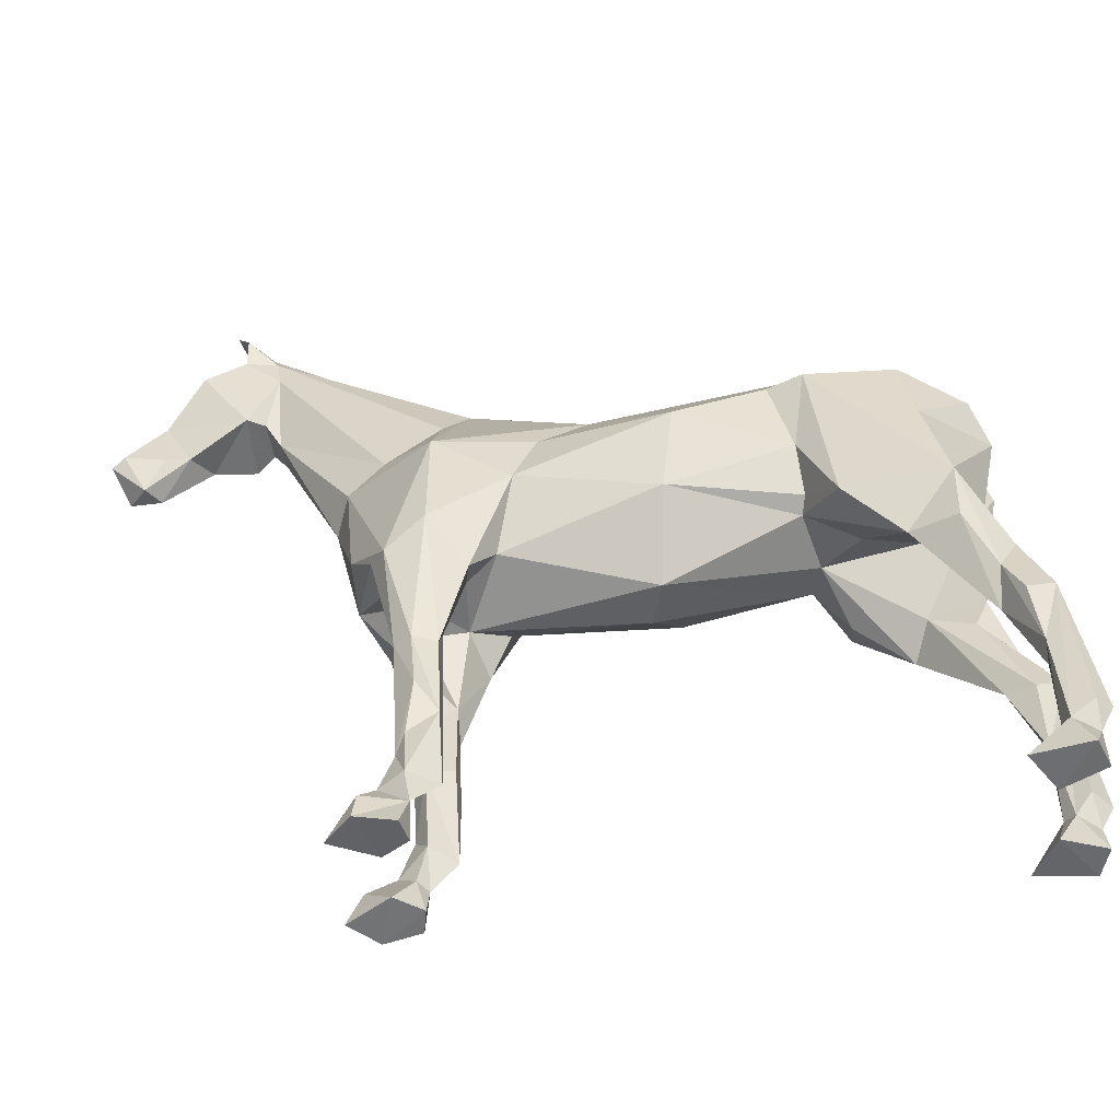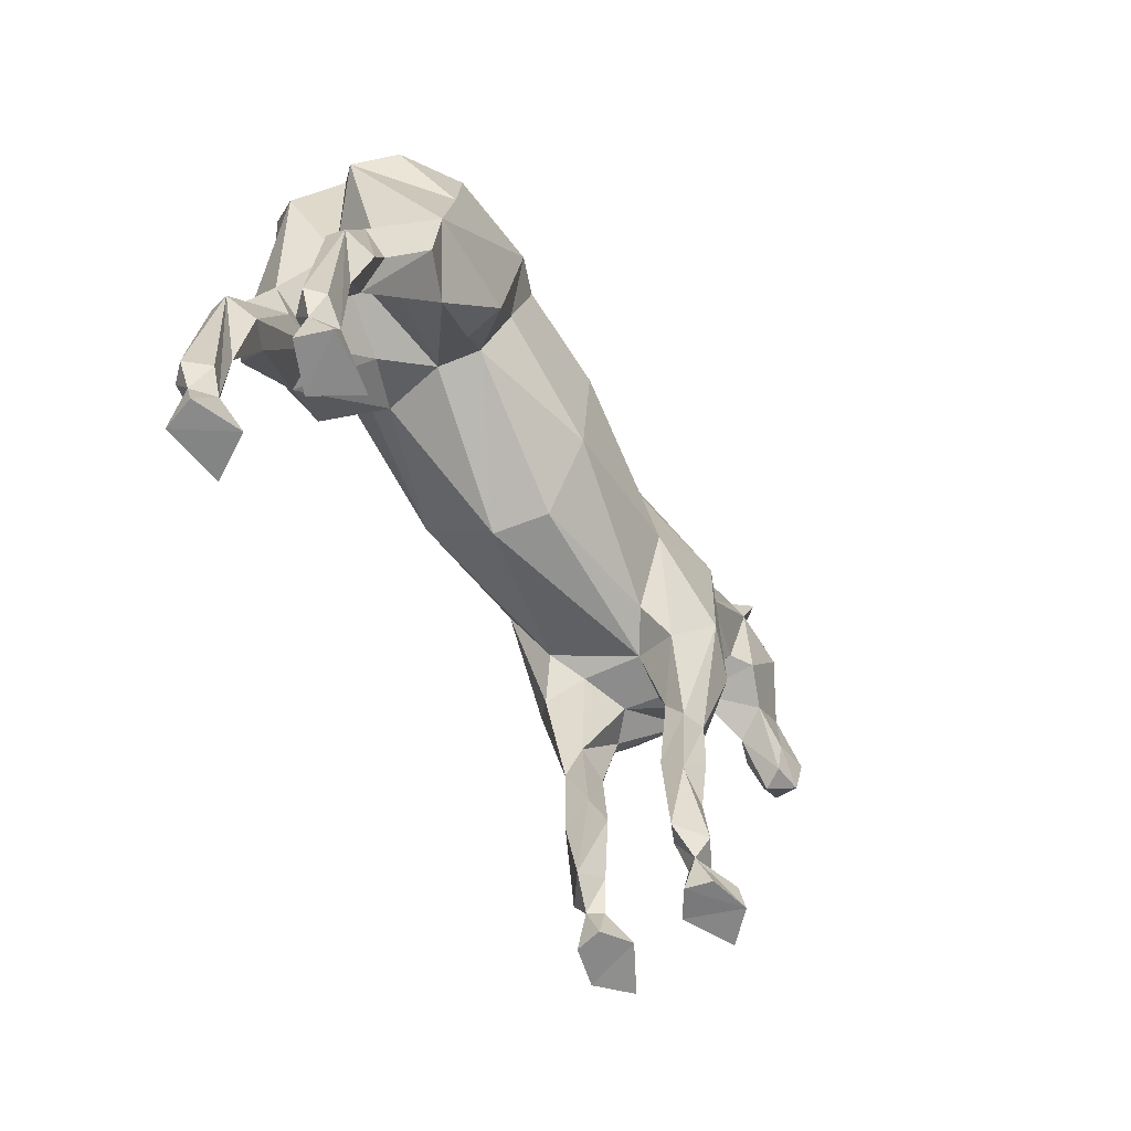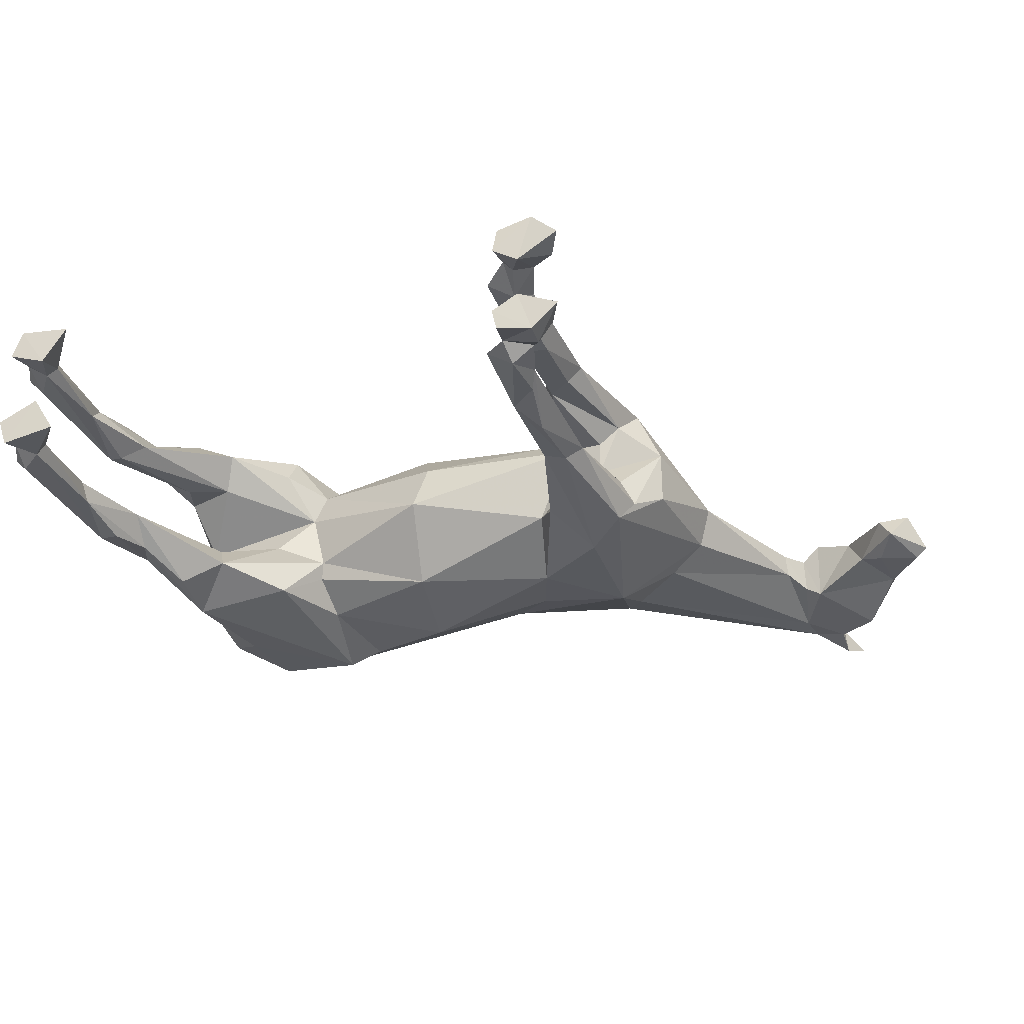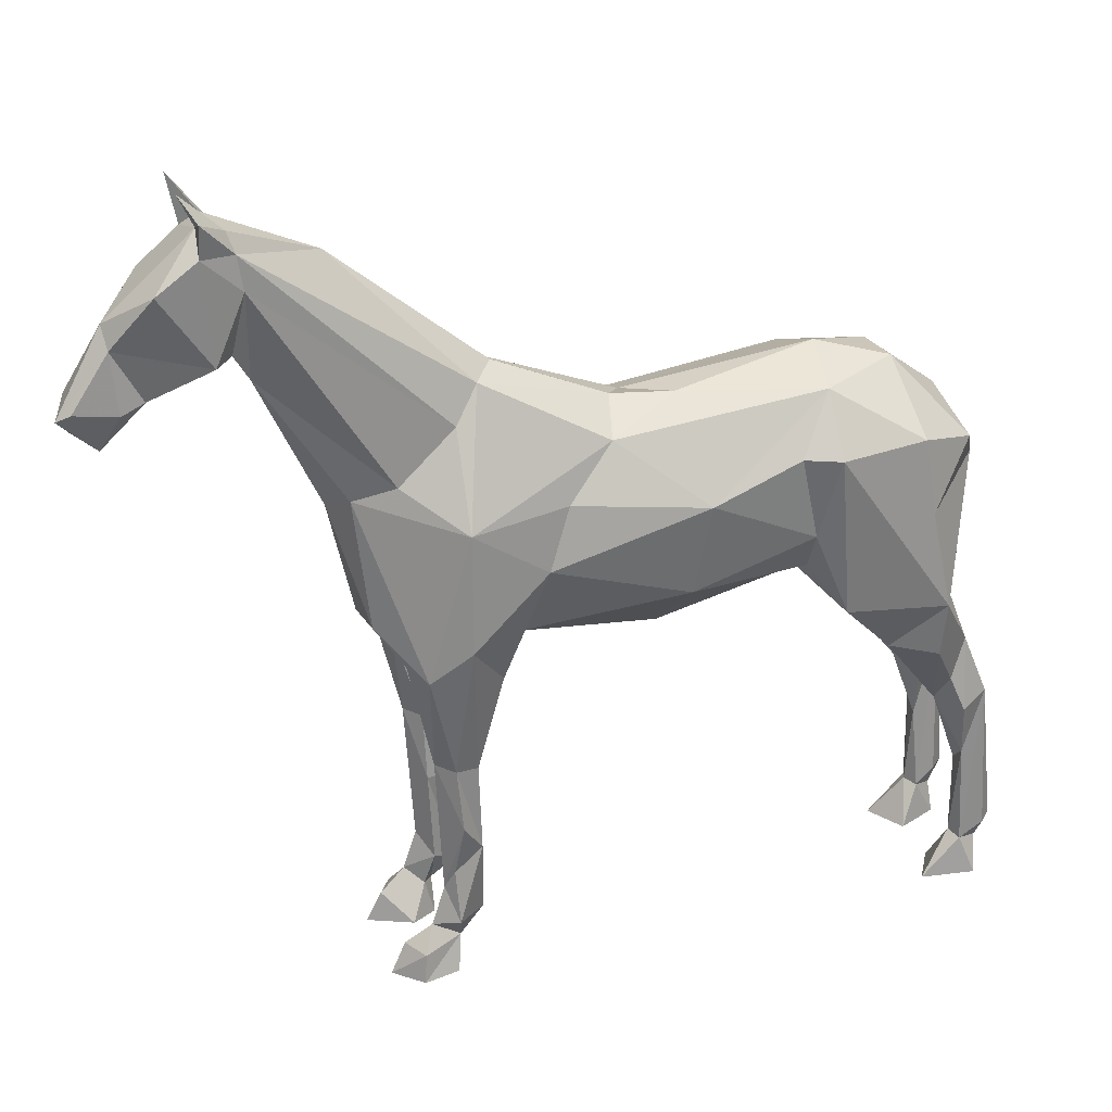
<metadata>
{"format":"obj","ext":"obj","renderer":"f3d","projection":"perspective","resolution":1024,"background":"white","views":[{"elev":-52.8,"azim":-172.4,"up":"+Y"},{"elev":-61.9,"azim":-58.2,"up":"+Y"},{"elev":-33.8,"azim":18.8,"up":"+Z"},{"elev":27.3,"azim":161.2,"up":"+Y"}]}
</metadata>
<code>
v 0.2529 0.137 0.05926
v 0.1144 -0.07534 -0.1547
v 0.3007 -0.05881 0.161
v 0.6685 0.1666 0.005033
v -0.67 -0.8702 -0.06955
v -0.6214 -0.9024 -0.09834
v -0.6338 -0.9097 -0.1249
v -0.7026 -0.8749 -0.1044
v 0.3692 -0.9219 -0.0985
v 0.763 0.4283 -0.0693
v 0.7621 0.4902 -0.08039
v -0.6396 -0.9107 -0.0777
v -0.6777 -0.878 -0.13
v -0.5585 -0.9854 -0.1252
v -0.6029 -0.987 -0.05132
v -0.6813 -0.9838 -0.08513
v -0.6623 -0.9843 -0.1407
v -0.6777 -0.9236 -0.1019
v -0.626 -0.7143 -0.1182
v -0.6257 -0.7433 -0.08777
v -0.5727 -0.601 -0.08968
v -0.6686 -0.5795 -0.09156
v -0.6624 -0.5839 -0.1219
v -0.6114 -0.609 -0.1418
v -0.6149 -0.4665 -0.1162
v -0.623 -0.6126 -0.06397
v -0.5812 -0.538 -0.1344
v -0.4431 -0.4388 -0.1425
v -0.4705 -0.395 -0.08203
v -0.5497 -0.4257 -0.07774
v -0.5288 -0.4514 -0.1802
v -0.5766 -0.3511 -0.09252
v -0.6225 -0.1063 -0.0609
v -0.5319 -0.3442 -0.1958
v -0.3412 -0.3362 -0.173
v -0.3751 -0.3074 -0.03886
v 0.7596 0.4712 -0.03444
v 0.4999 -0.9868 -0.08826
v 0.9016 0.1686 -0.03953
v 1.005 0.1705 -0.03122
v 0.2893 -0.3799 -0.1265
v 0.2481 -0.311 -0.092
v 0.3059 -0.3388 -0.05769
v -0.5893 -0.04931 -0.1165
v -0.5511 -0.2707 -0.001708
v 0.4614 -0.3332 -0.1156
v 0.5077 -0.2709 -0.07364
v 0.5112 -0.2843 0.02914
v 0.3796 -0.9876 -0.1211
v -0.279 -0.1812 -0.16
v -0.286 -0.2609 -0.111
v 0.3697 -0.9856 -0.07535
v 0.3155 -0.3425 0.0466
v 0.3586 -0.2929 -0.179
v -0.4579 0.09731 -0.04563
v 0.791 0.5376 -0.05955
v 0.7138 0.4644 -0.04449
v 0.9365 0.1049 -0.01921
v 0.98 0.184 -0.04445
v 0.839 0.3776 -0.07577
v 0.6922 0.3643 -0.06117
v 0.7019 0.4276 -0.05825
v 0.8568 0.1821 -0.02527
v -0.4931 -0.157 -0.1881
v -0.4718 -0.01353 -0.181
v -0.5698 0.01053 0.004737
v -0.3058 -0.02268 -0.1993
v -0.3074 0.08225 -0.1185
v -0.24 -0.02029 -0.1746
v -0.04775 -0.2519 -0.1593
v -0.2776 -0.2758 -0.07861
v -0.02855 -0.3674 -0.03153
v -0.07077 -0.07806 -0.1878
v -0.0561 0.07686 -0.03015
v -0.3268 0.1258 -0.000739
v 0.06241 0.08522 -0.02126
v 0.2738 0.1747 -0.01438
v 0.5503 0.3994 -0.00074
v 0.714 0.2485 -0.03784
v 0.7456 0.2391 -0.06247
v 0.9133 0.1161 0.02178
v 0.911 0.2802 -0.03241
v 0.916 0.3168 -0.00074
v 0.6798 0.1932 0.02413
v 0.5616 -0.06612 0.01413
v 0.5327 -0.03459 -0.05191
v 0.3587 -0.07019 -0.1764
v 0.2135 -0.1713 -0.1555
v 0.4316 -0.3513 -0.1553
v 0.3794 -0.5552 -0.1274
v 0.4132 -0.5457 -0.1039
v 0.3977 -0.8131 -0.09587
v 0.3807 -0.6784 -0.06215
v 0.3318 -0.6764 -0.06887
v 0.3708 -0.8537 -0.06329
v 0.3223 -0.8789 -0.08537
v 0.3882 -0.9176 -0.07627
v 0.4492 -0.9872 -0.1383
v 0.4446 -0.9332 -0.1304
v 0.4223 -0.8893 -0.09773
v 0.3754 -0.8795 -0.1242
v 0.3283 -0.7315 -0.1108
v 0.3842 -0.5493 -0.07202
v 0.3362 -0.506 -0.08187
v 0.4387 -0.3586 -0.0709
v 0.3912 -0.346 -0.02757
v 0.3353 -0.5609 -0.1153
v 0.4721 -0.9279 -0.08421
v 0.4188 -0.9817 -0.04327
v 0.3814 -0.776 -0.1121
v 0.3683 -0.6755 -0.1324
v 0.1737 -0.05764 -0.141
v 0.08464 0.03529 -0.1039
v 0.3116 0.1571 -0.06435
v 0.3568 0.09414 -0.09045
v 0.4601 -0.002855 -0.0915
v 0.6836 0.1967 -0.02411
v 0.7415 0.4746 0.03124
v -0.67 -0.8702 0.06807
v -0.6338 -0.9097 0.1234
v -0.7026 -0.8749 0.1029
v 0.3692 -0.9219 0.09703
v 0.7338 0.4137 0.06732
v 0.7621 0.4902 0.07891
v -0.6396 -0.9107 0.07622
v -0.6214 -0.9024 0.09686
v -0.6777 -0.878 0.1285
v -0.5585 -0.9854 0.1238
v -0.6029 -0.987 0.04984
v -0.6813 -0.9838 0.08365
v -0.6623 -0.9843 0.1392
v -0.6777 -0.9236 0.1005
v -0.626 -0.7143 0.1167
v -0.6257 -0.7433 0.08629
v -0.5727 -0.601 0.0882
v -0.6686 -0.5795 0.09008
v -0.6624 -0.5839 0.1204
v -0.6114 -0.609 0.1403
v -0.6149 -0.4665 0.1147
v -0.623 -0.6126 0.06249
v -0.5812 -0.538 0.1329
v -0.4431 -0.4388 0.141
v -0.4705 -0.395 0.08055
v -0.5497 -0.4257 0.07626
v -0.5288 -0.4514 0.1788
v -0.5766 -0.3511 0.09105
v -0.6225 -0.1063 0.05942
v -0.5319 -0.3442 0.1943
v -0.3431 -0.3092 0.1832
v -0.3426 -0.3499 0.1201
v 0.84 0.379 0.07376
v 0.7703 0.449 0.04939
v 0.4999 -0.9868 0.08678
v 0.9784 0.1892 0.04362
v 0.9016 0.1686 0.03805
v 0.9761 0.1232 0.02716
v 0.2481 -0.311 0.09052
v 0.2893 -0.3799 0.125
v -0.5814 -0.05651 0.1269
v 0.469 -0.3062 0.1258
v 0.3796 -0.9876 0.1196
v -0.279 -0.1812 0.1586
v -0.283 -0.2645 0.1034
v 0.3697 -0.9856 0.07387
v 0.4316 -0.3513 0.1538
v 0.3586 -0.2929 0.1775
v -0.4557 0.08981 0.0608
v 0.7875 0.5379 0.05723
v 0.7019 0.4276 0.05677
v 0.75 0.2417 0.06577
v -0.3018 -0.2832 0.03221
v -0.4931 -0.157 0.1866
v -0.4718 -0.01353 0.1795
v -0.3058 -0.02268 0.1978
v -0.3074 0.08225 0.117
v -0.24 -0.02029 0.1732
v -0.04775 -0.2519 0.1578
v -0.003224 -0.3494 0.06223
v -0.07076 -0.07806 0.1863
v 0.02225 0.06287 0.04367
v 0.3022 0.1671 0.05184
v 0.5742 0.2318 0.07548
v 0.7119 0.2517 0.03704
v 0.8254 0.2109 0.03557
v 0.911 0.2802 0.03093
v 0.3668 -0.0723 0.1753
v 0.2135 -0.1713 0.154
v 0.3794 -0.5552 0.1259
v 0.4132 -0.5457 0.1024
v 0.3842 -0.5493 0.07054
v 0.3977 -0.8131 0.09439
v 0.3807 -0.6784 0.06067
v 0.3318 -0.6764 0.06739
v 0.3223 -0.8789 0.08389
v 0.3708 -0.8537 0.06181
v 0.3882 -0.9176 0.07479
v 0.4492 -0.9872 0.1368
v 0.4446 -0.9332 0.1289
v 0.4223 -0.8893 0.09625
v 0.3754 -0.8795 0.1228
v 0.3283 -0.7315 0.1093
v 0.3362 -0.506 0.08039
v 0.4387 -0.3586 0.06942
v 0.3959 -0.3567 0.03733
v 0.3353 -0.5609 0.1138
v 0.3814 -0.776 0.1106
v 0.4721 -0.9279 0.08273
v 0.4188 -0.9817 0.04179
v 0.3683 -0.6755 0.1309
v 0.1737 -0.05764 0.1395
v 0.08464 0.03529 0.1024
v 0.3163 0.1406 0.07614
v 0.4601 -0.002855 0.09002
v 0.1729 0.119 0.04807
v 0.04804 0.07722 0.001963
v -0.001882 0.08068 -0.02609
v 0.0239 0.05323 -0.07208
v -0.02982 0.049 -0.1082
v 0.03214 -0.002997 -0.1323
v 0.1001 -0.06379 -0.1551
v 0.1744 -0.05969 -0.1412
v 0.1831 -0.05828 -0.1428
v 0.2948 -0.04561 -0.1595
v 0.3522 -0.03877 -0.1609
v 0.3583 -0.03286 -0.1569
v 0.4567 0.0003114 -0.09146
v 0.4675 0.008864 -0.09053
v 0.6847 0.218 -0.02881
v 0.6878 0.2039 -0.02601
v 0.6828 0.1959 -0.01316
v 0.6812 0.1945 0.006669
v 0.6938 0.2159 -0.001246
v 0.6998 0.2297 0.03217
v 0.6771 0.2467 0.04678
v 0.6758 0.3476 0.07029
v 0.6541 0.3543 0.06378
v 0.6354 0.3781 0.06011
v 0.3076 0.157 0.06109
v 0.2096 0.1124 0.06436
v 0.2205 0.09704 0.08702
v 0.292 -0.04378 0.156
v 0.6452 0.1174 0.0212
v 0.5104 -0.03422 0.05239
v 0.3668 -0.0723 0.1753
v 0.3668 -0.07231 0.1753
v 0.3668 -0.07232 0.1753
v 0.3668 -0.07232 0.1753
v 0.3667 -0.07231 0.1753
v 0.3667 -0.07229 0.1753
v 0.06865 -0.1238 -0.1719
v -0.0485 -0.2463 -0.1602
v -0.05917 -0.2484 -0.1593
v -0.06663 -0.2526 -0.1555
v -0.06916 -0.2541 -0.1518
v -0.1545 -0.321 -0.05535
v -0.1492 -0.3302 -0.003389
v -0.1858 -0.3038 0.05185
v -0.1984 -0.2902 0.09093
v -0.04511 -0.2577 0.1522
v -0.0362 -0.2542 0.1552
v -0.02757 -0.2457 0.1575
v 0.1326 -0.1448 0.1632
v 0.1988 -0.1294 0.1486
v 0.284 -0.06602 0.16
f 219 218 113
f 221 2 220
f 113 112 220
f 189 190 203
f 180 239 1
f 68 74 217
f 214 215 180
f 68 218 219
f 148 174 172
f 212 240 241
f 159 172 173
f 180 215 216
f 262 261 187
f 216 217 74
f 50 252 253
f 256 255 72
f 101 96 102
f 73 220 2
f 259 260 177
f 219 220 73
f 252 251 70
f 218 217 113
f 28 29 21
f 87 54 88
f 257 258 163
f 76 113 217
f 66 159 167
f 202 205 158
f 260 261 177
f 216 215 76
f 16 17 15
f 39 63 82
f 113 223 222
f 144 143 140
f 181 76 215
f 237 238 212
f 181 214 1
f 146 139 148
f 179 177 261
f 130 132 125
f 250 251 73
f 239 240 212
f 73 251 252
f 212 213 182
f 171 71 255
f 51 253 254
f 212 238 1
f 254 255 71
f 171 256 257
f 163 258 259
f 60 80 10
f 257 256 72
f 179 262 263
f 254 253 70
f 263 264 210
f 11 57 56
f 166 247 248
f 7 13 23
f 20 21 26
f 3 264 249
f 263 262 187
f 62 61 115
f 157 187 261
f 228 227 61
f 123 235 234
f 88 70 251
f 157 260 259
f 63 58 81
f 259 258 178
f 19 21 20
f 48 160 203
f 178 258 257
f 72 255 254
f 45 36 171
f 253 252 70
f 222 223 87
f 44 33 66
f 162 163 177
f 88 250 2
f 13 8 23
f 91 92 111
f 241 240 211
f 180 211 240
f 249 186 241
f 135 140 143
f 4 230 231
f 56 57 37
f 114 224 223
f 61 79 229
f 61 227 226
f 8 22 23
f 226 225 115
f 94 107 102
f 129 128 131
f 114 115 225
f 109 100 97
f 110 111 92
f 114 77 78
f 140 136 144
f 222 221 112
f 88 221 222
f 205 201 188
f 223 224 87
f 224 225 87
f 87 225 226
f 67 35 34
f 226 227 116
f 35 50 51
f 117 116 227
f 228 229 117
f 28 34 35
f 52 98 109
f 105 106 104
f 229 230 117
f 138 141 139
f 146 147 45
f 188 166 205
f 181 238 237
f 237 236 169
f 169 236 235
f 234 233 183
f 79 183 233
f 242 4 231
f 197 208 153
f 231 232 84
f 232 233 84
f 198 153 207
f 182 84 233
f 122 197 198
f 234 235 182
f 13 7 18
f 12 6 20
f 33 32 45
f 235 236 182
f 212 182 236
f 249 248 186
f 248 247 186
f 22 30 25
f 87 89 54
f 247 246 186
f 6 19 20
f 246 245 186
f 245 244 186
f 213 186 244
f 118 78 169
f 180 175 211
f 213 243 242
f 242 243 85
f 24 23 25
f 243 244 85
f 160 85 244
f 65 55 68
f 160 245 246
f 146 148 147
f 156 155 81
f 165 246 247
f 199 198 207
f 18 7 17
f 64 44 65
f 138 133 141
f 13 18 8
f 8 18 5
f 9 97 95
f 92 95 100
f 10 62 11
f 83 37 151
f 153 208 207
f 62 10 61
f 11 62 57
f 82 60 83
f 10 11 37
f 54 89 90
f 203 160 189
f 19 6 7
f 26 21 29
f 96 9 95
f 7 6 14
f 19 7 23
f 18 17 16
f 18 16 12
f 12 16 15
f 18 12 5
f 32 29 45
f 12 15 6
f 27 25 34
f 39 58 63
f 148 145 142
f 206 200 191
f 6 15 14
f 14 15 17
f 7 14 17
f 21 19 27
f 80 82 63
f 20 26 22
f 71 171 36
f 22 26 30
f 47 46 89
f 129 126 128
f 20 22 12
f 52 9 49
f 49 98 52
f 24 19 23
f 149 142 150
f 19 24 27
f 21 27 31
f 27 24 25
f 136 137 139
f 25 32 34
f 114 76 77
f 32 25 30
f 86 89 87
f 34 32 33
f 27 34 31
f 185 170 184
f 31 34 28
f 46 91 89
f 32 30 29
f 132 127 121
f 29 30 26
f 34 33 64
f 36 29 28
f 29 36 45
f 86 87 116
f 36 28 71
f 64 65 67
f 40 58 59
f 74 75 180
f 58 40 156
f 59 58 39
f 199 208 196
f 40 59 82
f 59 39 82
f 33 44 64
f 66 33 45
f 93 103 94
f 44 66 55
f 46 47 48
f 48 47 85
f 118 57 78
f 193 194 201
f 46 48 105
f 105 48 106
f 131 130 129
f 209 206 191
f 46 105 91
f 50 35 67
f 142 145 135
f 50 67 69
f 43 53 42
f 53 43 106
f 42 53 72
f 23 22 25
f 91 93 92
f 43 42 41
f 9 96 101
f 72 53 178
f 90 89 91
f 9 101 100
f 61 10 80
f 80 60 82
f 121 127 137
f 60 10 37
f 83 60 37
f 80 63 184
f 8 5 22
f 12 22 5
f 31 28 21
f 66 45 147
f 65 44 55
f 64 67 34
f 67 65 68
f 141 135 145
f 68 55 75
f 147 148 172
f 67 68 69
f 50 69 73
f 139 141 148
f 184 81 155
f 73 69 68
f 51 71 35
f 72 70 42
f 42 70 88
f 75 55 167
f 68 75 74
f 109 98 38
f 57 118 37
f 78 57 62
f 78 62 114
f 162 174 149
f 81 58 156
f 63 81 184
f 126 120 128
f 156 40 154
f 122 198 199
f 80 79 61
f 79 80 183
f 82 83 40
f 122 196 164
f 40 83 154
f 149 174 148
f 85 47 86
f 189 192 190
f 48 85 160
f 86 47 89
f 85 86 117
f 136 121 137
f 88 54 41
f 41 54 107
f 88 41 42
f 194 200 201
f 54 90 107
f 90 91 111
f 103 93 91
f 94 104 107
f 103 91 105
f 92 93 95
f 122 164 161
f 94 96 93
f 155 154 185
f 96 94 102
f 119 136 125
f 93 96 95
f 9 52 97
f 97 52 109
f 99 98 9
f 176 179 175
f 98 99 38
f 142 143 171
f 9 98 49
f 99 9 100
f 109 38 108
f 103 104 94
f 38 99 108
f 100 101 92
f 143 45 171
f 99 100 108
f 143 146 45
f 165 166 188
f 101 102 110
f 152 168 124
f 104 103 105
f 107 104 41
f 152 118 168
f 106 48 203
f 104 106 43
f 102 107 90
f 101 110 92
f 134 135 133
f 110 102 111
f 108 100 109
f 97 100 95
f 111 102 90
f 43 41 104
f 176 162 179
f 113 76 114
f 164 196 208
f 77 76 181
f 115 114 62
f 86 116 117
f 78 77 181
f 195 194 192
f 55 66 167
f 11 56 37
f 53 106 204
f 28 35 71
f 37 118 152
f 120 127 132
f 133 135 141
f 127 120 137
f 120 132 131
f 132 121 119
f 149 150 163
f 124 169 123
f 169 124 168
f 125 132 119
f 124 123 152
f 126 133 120
f 133 126 134
f 120 133 137
f 193 202 190
f 131 132 130
f 130 125 129
f 201 209 188
f 129 125 126
f 126 125 134
f 128 120 131
f 135 134 140
f 140 134 136
f 136 134 125
f 139 146 144
f 133 138 137
f 178 53 157
f 137 138 139
f 148 141 145
f 143 144 146
f 184 170 80
f 142 149 148
f 150 142 171
f 154 155 156
f 66 147 159
f 159 147 172
f 174 162 176
f 162 149 163
f 163 150 171
f 200 194 122
f 122 194 195
f 200 122 199
f 168 118 169
f 123 170 151
f 170 123 183
f 151 170 185
f 123 151 152
f 166 187 158
f 191 192 189
f 151 185 83
f 185 184 155
f 119 121 136
f 135 143 142
f 199 207 208
f 144 136 139
f 165 188 189
f 173 172 174
f 159 173 167
f 173 174 175
f 167 173 175
f 167 175 75
f 175 174 176
f 179 162 177
f 157 53 158
f 175 179 211
f 75 175 180
f 185 154 83
f 160 165 189
f 78 181 169
f 170 183 80
f 186 213 212
f 166 158 205
f 158 187 157
f 189 188 209
f 192 194 193
f 192 191 195
f 191 189 209
f 190 192 193
f 196 122 195
f 161 197 122
f 197 161 164
f 198 197 153
f 197 164 208
f 200 199 191
f 201 200 206
f 204 203 202
f 202 193 205
f 190 202 203
f 204 106 203
f 204 202 53
f 205 193 201
f 201 206 209
f 199 196 195
f 202 158 53
f 195 191 199
f 179 210 211
f 213 84 182
f 152 151 37
f 220 112 221
f 220 219 113
f 1 214 180
f 217 218 68
f 219 73 68
f 241 186 212
f 216 74 180
f 253 51 50
f 2 250 73
f 217 216 76
f 222 112 113
f 215 214 181
f 1 238 181
f 261 262 179
f 252 50 73
f 255 256 171
f 254 71 51
f 1 239 212
f 257 163 171
f 259 177 163
f 263 210 179
f 187 264 263
f 187 249 264
f 187 248 249
f 241 264 3
f 241 210 264
f 241 211 210
f 248 187 166
f 261 260 157
f 234 183 123
f 251 250 88
f 259 178 157
f 257 72 178
f 254 70 72
f 2 221 88
f 240 239 180
f 241 3 249
f 223 113 114
f 79 230 229
f 79 231 230
f 79 232 231
f 229 228 61
f 226 115 61
f 225 224 114
f 222 87 88
f 226 116 87
f 227 228 117
f 242 117 4
f 4 117 230
f 242 85 117
f 237 169 181
f 235 123 169
f 233 232 79
f 231 84 242
f 233 234 182
f 236 237 212
f 244 243 213
f 242 84 213
f 244 245 160
f 246 165 160
f 247 166 165

</code>
